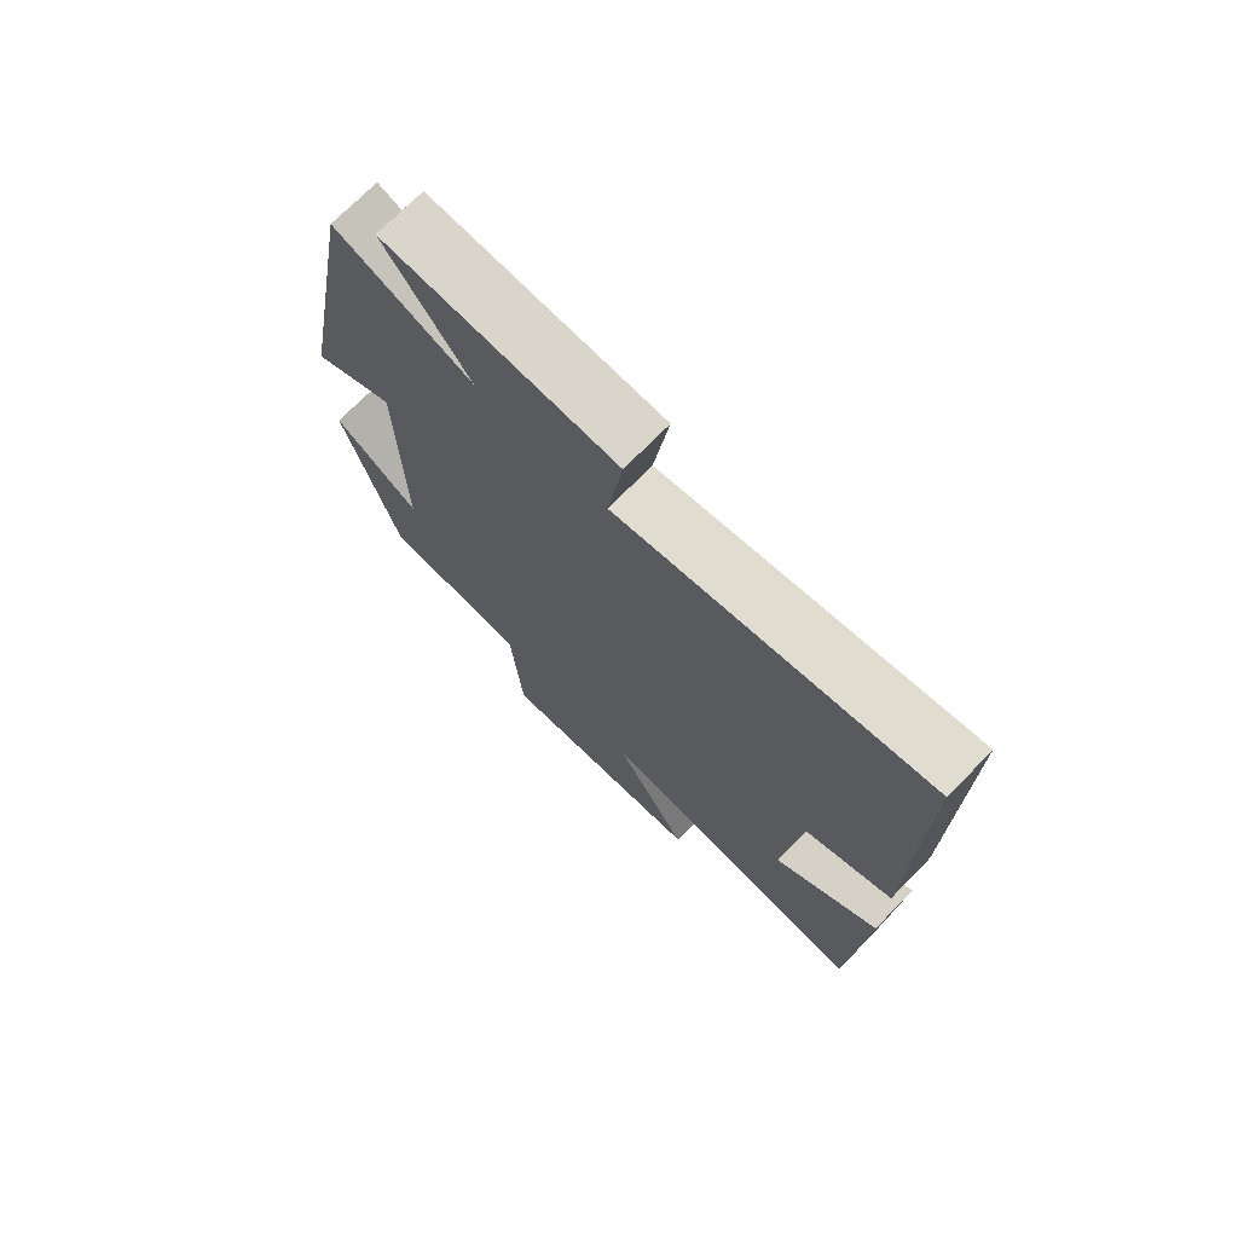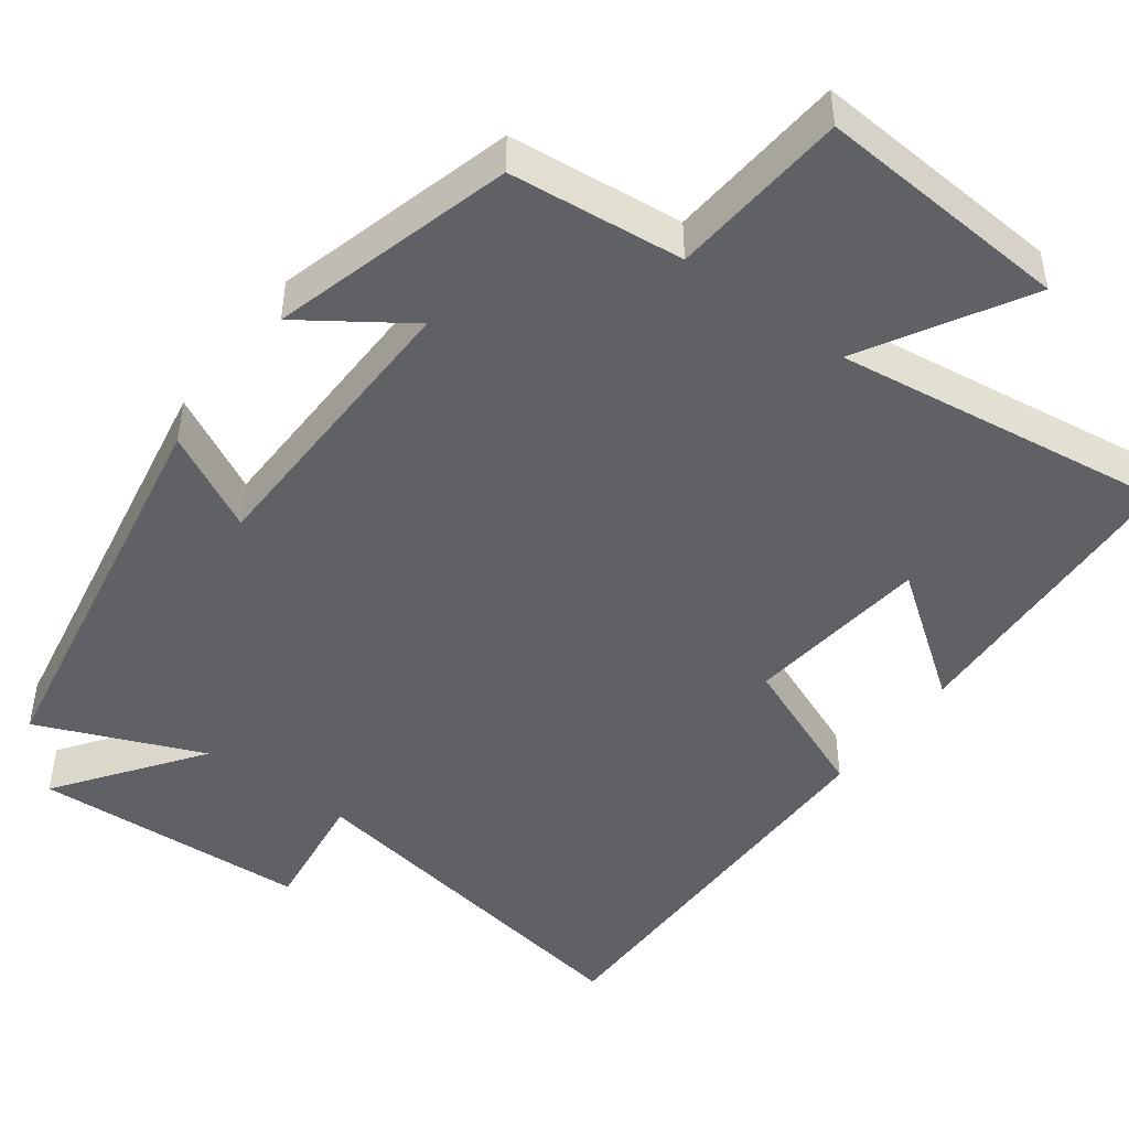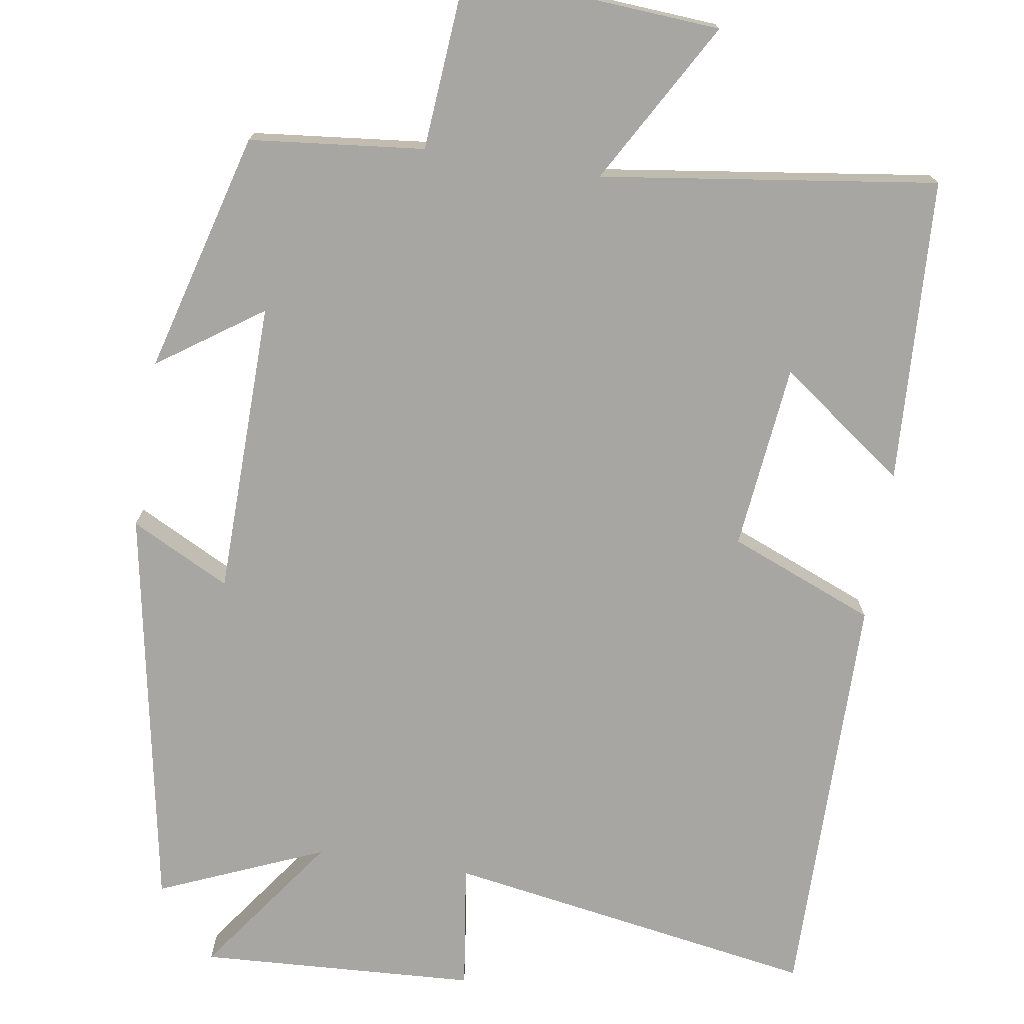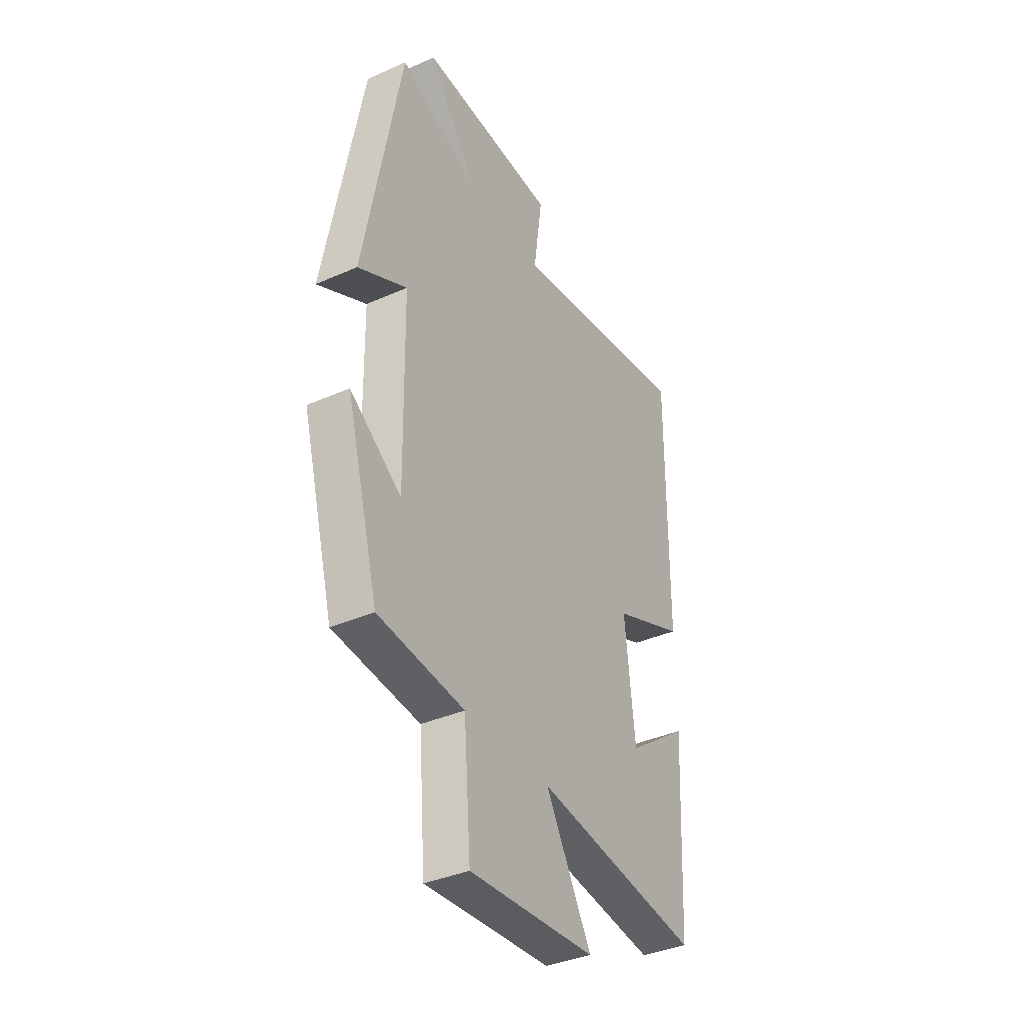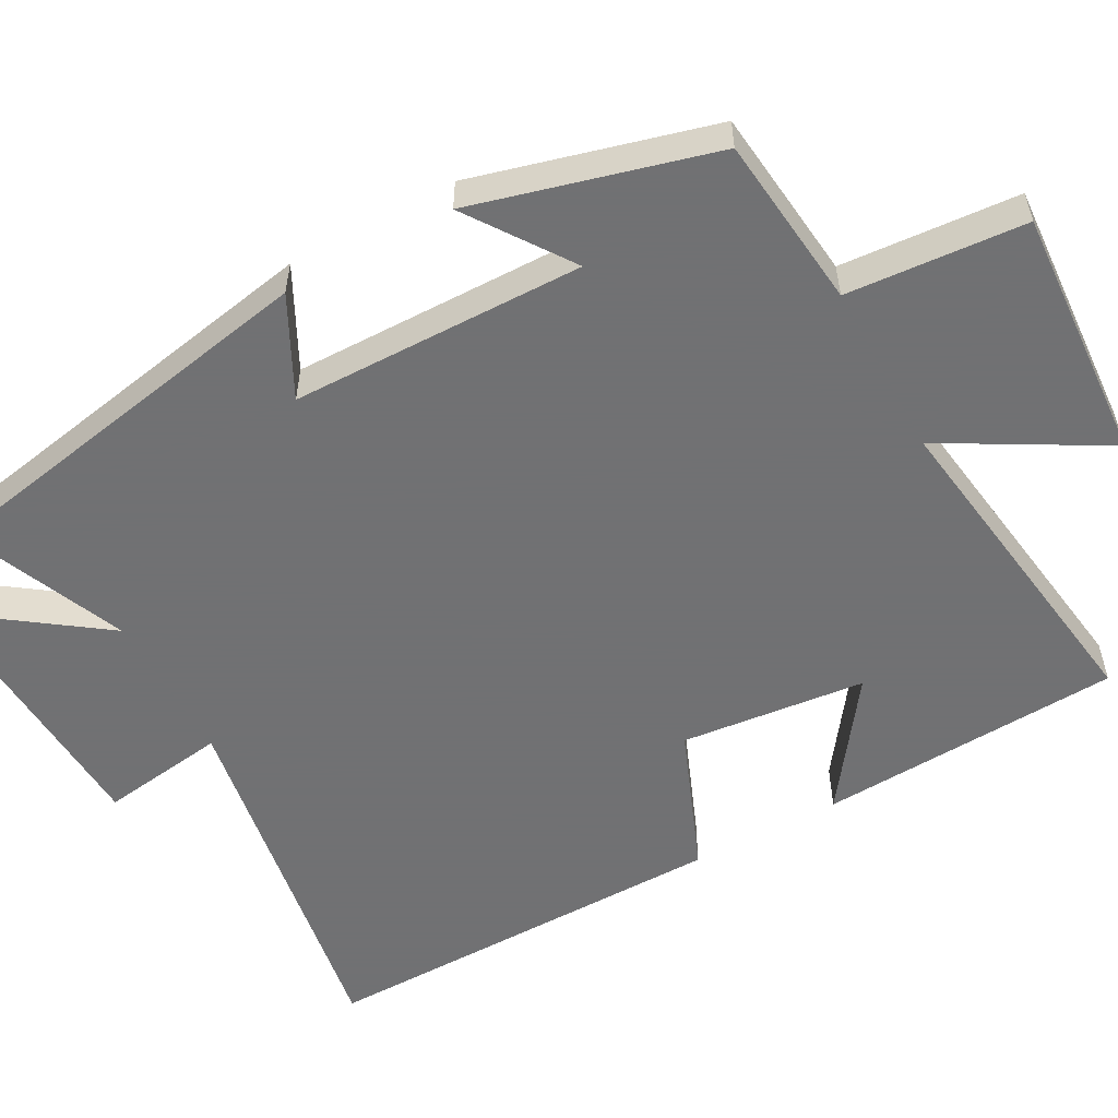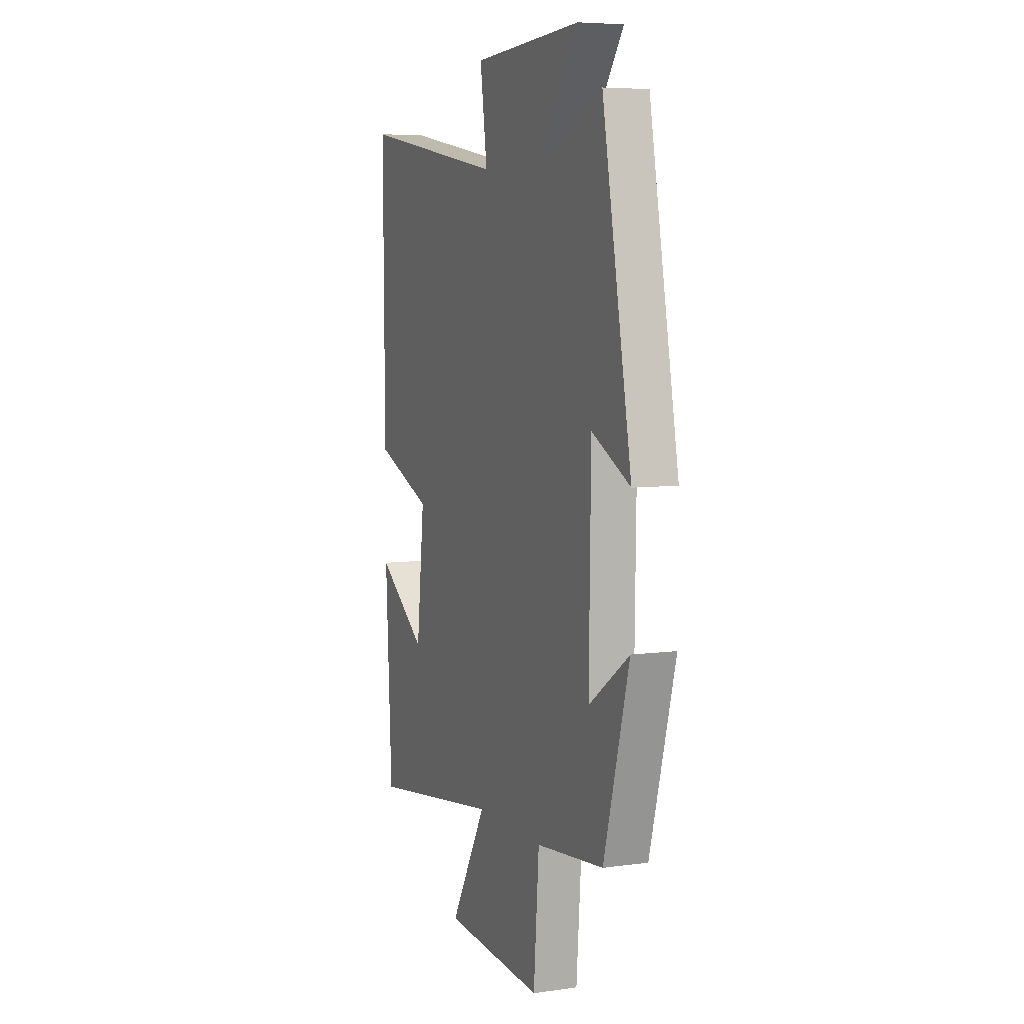
<metadata>
{"format":"obj","ext":"obj","renderer":"f3d","projection":"perspective","resolution":1024,"background":"white","views":[{"elev":72.8,"azim":-135.5,"up":"+Z"},{"elev":-46.8,"azim":143.2,"up":"+Y"},{"elev":-74.0,"azim":171.0,"up":"+Y"},{"elev":-37.4,"azim":119.6,"up":"+Z"},{"elev":-55.3,"azim":118.7,"up":"+Y"},{"elev":6.4,"azim":67.7,"up":"+Z"}]}
</metadata>
<code>
v 0.402 0.07 0.591
v 0.5 0.07 0.062
v 0.371 0.07 0.128
v 0.365 0.07 -0.256
v 0.5 0.07 -0.162
v 0.415 0.07 -0.476
v 0.188 0.07 -0.5
v 0.17 0.07 -0.733
v -0.162 0.07 -0.711
v -0.042 0.07 -0.5
v -0.479 0.07 -0.561
v -0.5 0.07 -0.164
v -0.336 0.07 -0.283
v -0.31 0.07 -0.041
v -0.5 0.07 0.036
v -0.504 0.07 0.58
v -0.019 0.07 0.5
v -0.042 0.07 0.665
v 0.32 0.07 0.685
v 0.187 0.07 0.5
v 0.402 0 0.591
v 0.5 0 0.062
v 0.371 0 0.128
v 0.365 0 -0.256
v 0.5 0 -0.162
v 0.415 0 -0.476
v 0.188 0 -0.5
v 0.17 0 -0.733
v -0.162 0 -0.711
v -0.042 0 -0.5
v -0.479 0 -0.561
v -0.5 0 -0.164
v -0.336 0 -0.283
v -0.31 0 -0.041
v -0.5 0 0.036
v -0.504 0 0.58
v -0.019 0 0.5
v -0.042 0 0.665
v 0.32 0 0.685
v 0.187 0 0.5
f 17 18 19 20
f 14 15 16 17
f 13 14 17 20
f 10 11 12 13
f 10 13 20 1
f 7 8 9 10
f 4 5 6 7
f 3 4 7 10
f 1 2 3
f 1 3 10
f 40 39 38 37
f 37 36 35 34
f 40 37 34 33
f 33 32 31 30
f 21 40 33 30
f 30 29 28 27
f 27 26 25 24
f 30 27 24 23
f 23 22 21
f 30 23 21
f 1 21 22 2
f 2 22 23 3
f 3 23 24 4
f 4 24 25 5
f 5 25 26 6
f 6 26 27 7
f 7 27 28 8
f 8 28 29 9
f 9 29 30 10
f 10 30 31 11
f 11 31 32 12
f 12 32 33 13
f 13 33 34 14
f 14 34 35 15
f 15 35 36 16
f 16 36 37 17
f 17 37 38 18
f 18 38 39 19
f 19 39 40 20
f 20 40 21 1

</code>
